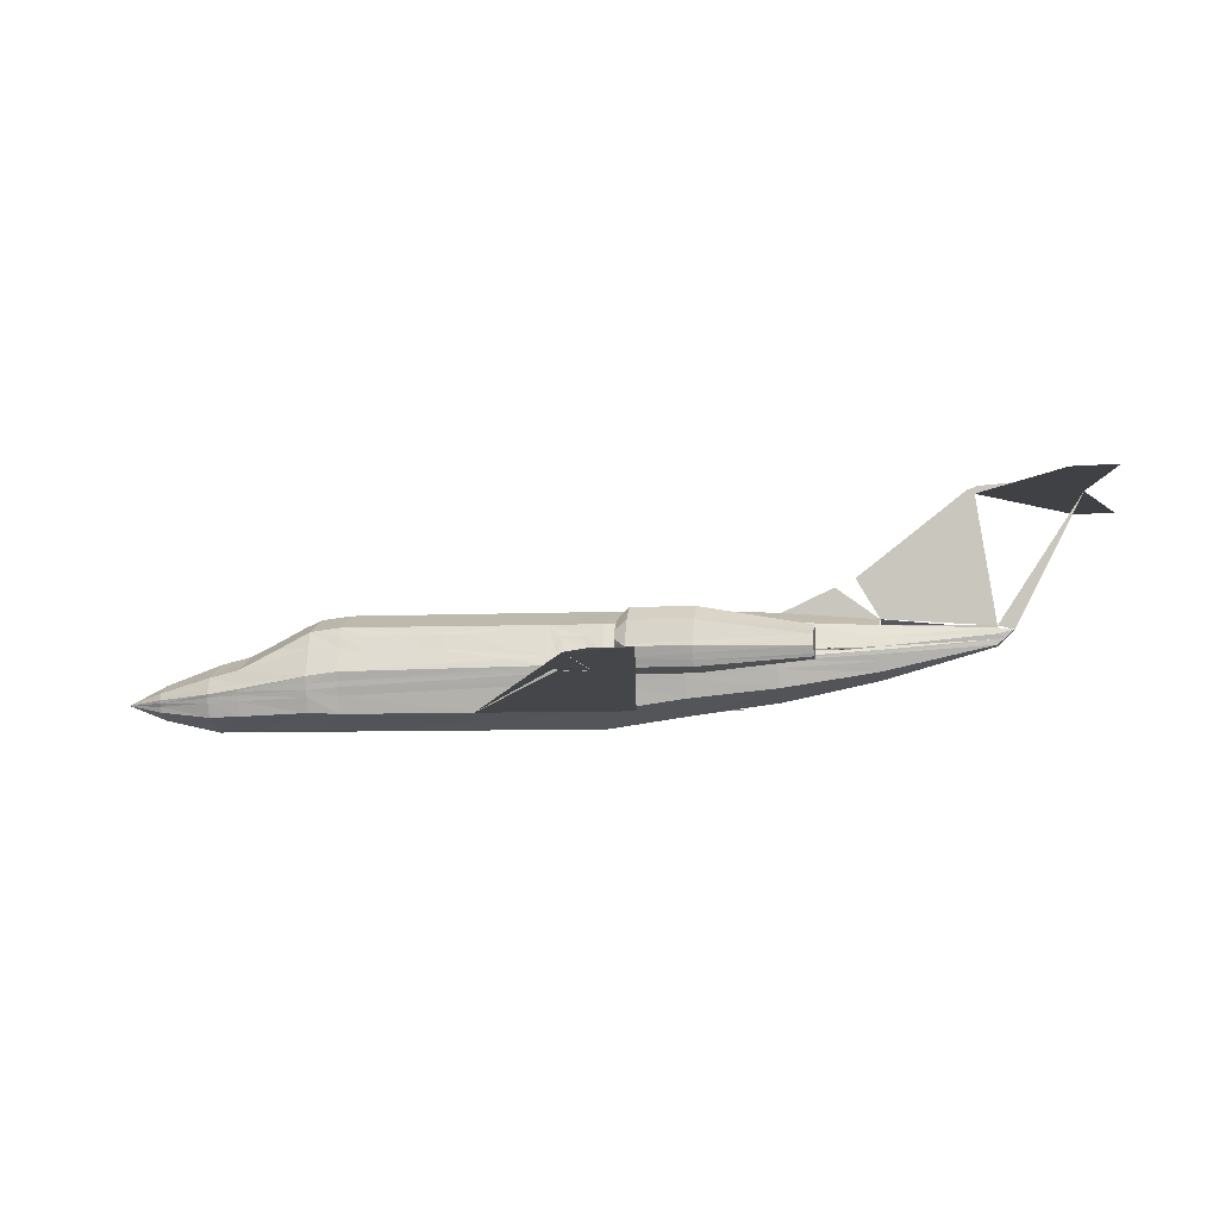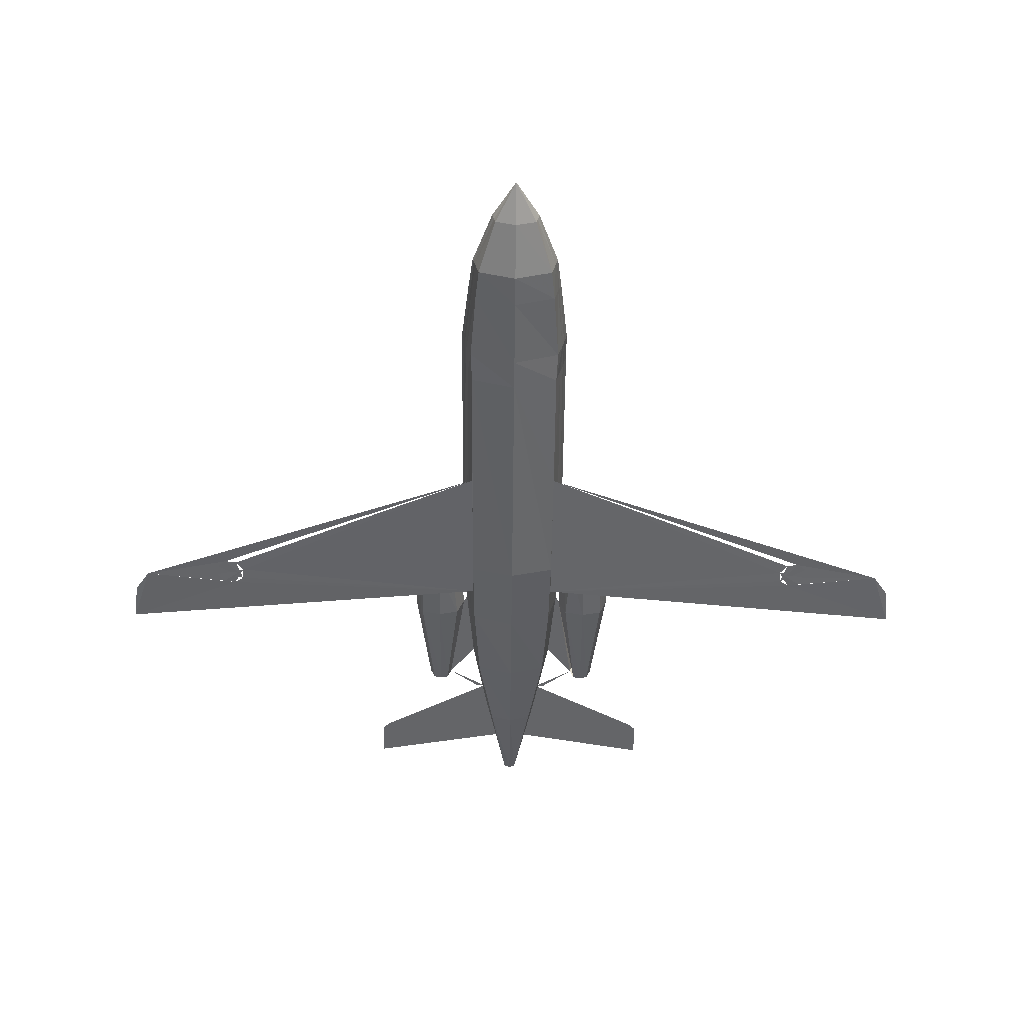
<metadata>
{"format":"obj","ext":"obj","renderer":"f3d","projection":"perspective","resolution":1024,"background":"white","views":[{"elev":-5.5,"azim":-80.0,"up":"+Y"},{"elev":-51.5,"azim":179.5,"up":"+Y"}]}
</metadata>
<code>
v 0.4284 0.06252 0.06377
v 0.4128 0.07566 0.1176
v 0.4484 0.09067 0.1176
v 0.4484 0.07128 0.06377
v 0.4096 0.08254 0.1476
v 0.4484 0.09817 0.1482
v 0.4121 0.1182 0.217
v 0.4121 0.1219 0.2476
v 0.4484 0.1363 0.2483
v 0.4484 0.1326 0.2176
v 0.3946 0.07503 0.2176
v 0.3946 0.07878 0.2483
v 0.404 0.1013 0.2483
v 0.4052 0.1013 0.2176
v 0.4096 0.1213 0.5016
v 0.4146 0.1226 0.5785
v 0.4484 0.1363 0.5791
v 0.4484 0.1363 0.5022
v 0.4559 0.1094 0.8637
v 0.4547 0.1044 0.8637
v 0.4753 0.09442 0.7561
v 0.474 0.09755 0.7561
v 0.4196 0.1213 0.6629
v 0.4484 0.1326 0.6635
v 0.3984 0.08254 0.5791
v 0.4059 0.08692 0.6635
v 0.4078 0.09067 0.6635
v 0.4002 0.08692 0.5791
v 0.4315 0.1182 0.7561
v 0.4484 0.1251 0.7561
v 0.4215 0.09442 0.7561
v 0.4178 0.09442 0.7255
v 0.4428 0.1151 0.8637
v 0.4484 0.1176 0.8637
v 0.4259 0.05252 0.06377
v 0.4071 0.05627 0.1176
v 0.4059 0.0594 0.1176
v 0.4253 0.05565 0.06377
v 0.4484 0.03688 0.06377
v 0.4484 0.025 0.1176
v 0.4121 0.03751 0.1182
v 0.4284 0.04376 0.0644
v 0.404 0.05815 0.1482
v 0.4027 0.0619 0.1482
v 0.4484 0.025 0.1482
v 0.409 0.03813 0.1488
v 0.4484 0.1013 0.8668
v 0.4484 0.09817 0.8637
v 0.454 0.09942 0.8637
v 0.4484 0.025 0.2176
v 0.404 0.04063 0.2183
v 0.4697 0.07441 0.7567
v 0.4728 0.08441 0.7561
v 0.4484 0.025 0.2483
v 0.4052 0.03939 0.2489
v 0.4841 0.0594 0.6648
v 0.4884 0.07691 0.6642
v 0.4484 0.025 0.4984
v 0.4059 0.03939 0.5016
v 0.4052 0.03939 0.379
v 0.3959 0.07754 0.5022
v 0.399 0.08066 0.5791
v 0.3946 0.08254 0.5022
v 0.4484 0.03688 0.5791
v 0.4071 0.05064 0.5797
v 0.4897 0.05064 0.5797
v 0.4947 0.0694 0.5797
v 0.4484 0.04814 0.6635
v 0.4128 0.0594 0.6648
v 0.4909 0.03939 0.5016
v 0.4978 0.0669 0.5022
v 0.4484 0.06753 0.7561
v 0.4271 0.07441 0.7567
v 0.4428 0.09942 0.8637
v 0.4484 0.1138 0.8793
v 0.4959 0.05627 0.2489
v 0.4916 0.03939 0.2489
v 0.4928 0.04063 0.2183
v 0.4972 0.05502 0.2183
v 0.4409 0.1094 0.8637
v 0.4421 0.1044 0.8637
v 0.4453 0.1063 0.8712
v 0.4878 0.03813 0.1488
v 0.4916 0.05252 0.1488
v 0.4484 0.05189 0.025
v 0.4847 0.03751 0.1182
v 0.4884 0.05127 0.1176
v 0.4115 0.1026 0.187
v 0.4484 0.1044 0.1613
v 0.4484 0.1238 0.1989
v 0.4515 0.1063 0.8712
v 0.4484 0.1069 0.8724
v 0.4684 0.04376 0.0644
v 0.4697 0.04939 0.0644
v 0.409 0.1144 0.2476
v 0.4484 0.2408 0.8324
v 0.4484 0.2445 0.8368
v 0.4484 0.2483 0.848
v 0.4484 0.252 0.9025
v 0.4484 0.2483 0.9481
v 0.4484 0.2408 0.9444
v 0.4484 0.2408 0.8443
v 0.287 0.2408 0.975
v 0.287 0.2408 0.9368
v 0.2946 0.2408 0.9293
v 0.541 0.09442 0.7023
v 0.5378 0.08692 0.7023
v 0.551 0.08129 0.5948
v 0.5535 0.08754 0.5948
v 0.5497 0.07878 0.5328
v 0.5522 0.08441 0.5328
v 0.4228 0.09755 0.7561
v 0.3852 0.1094 0.5216
v 0.3846 0.1219 0.5328
v 0.3909 0.09442 0.5328
v 0.3871 0.1019 0.5216
v 0.3677 0.1213 0.5216
v 0.3677 0.1326 0.5328
v 0.389 0.1188 0.5954
v 0.3946 0.09442 0.5948
v 0.3677 0.1326 0.5948
v 0.3759 0.1082 0.7023
v 0.379 0.09442 0.7023
v 0.3677 0.1138 0.7023
v 0.3502 0.1094 0.5216
v 0.3471 0.1188 0.5335
v 0.3483 0.1019 0.5216
v 0.3427 0.0963 0.5297
v 0.3415 0.0963 0.5328
v 0.3471 0.1188 0.5954
v 0.5466 0.07878 0.5297
v 0.5422 0.08567 0.5216
v 0.359 0.1082 0.7023
v 0.5547 0.0988 0.5948
v 0.5497 0.1188 0.5954
v 0.5378 0.1082 0.7023
v 0.5385 0.1044 0.7023
v 0.3508 0.09567 0.5216
v 0.3677 0.08254 0.5216
v 0.3677 0.07816 0.526
v 0.3502 0.07878 0.5297
v 0.3546 0.08567 0.5216
v 0.5553 0.0963 0.5328
v 0.5497 0.1188 0.5335
v 0.4966 0.08692 0.5791
v 0.4984 0.08254 0.5791
v 0.5022 0.08254 0.5022
v 0.4703 0.1069 0.7561
v 0.4653 0.1182 0.7561
v 0.454 0.1151 0.8637
v 0.4847 0.1019 0.6635
v 0.4772 0.1213 0.6629
v 0.3821 0.07503 0.5328
v 0.3802 0.08567 0.5216
v 0.3677 0.07128 0.5328
v 0.3871 0.07566 0.5948
v 0.3677 0.07128 0.5948
v 0.3752 0.08441 0.7023
v 0.3677 0.08254 0.7023
v 0.4922 0.09817 0.5791
v 0.4822 0.1226 0.5785
v 0.4978 0.09442 0.5022
v 0.4872 0.1213 0.5016
v 0.5009 0.07754 0.5022
v 0.4984 0.0644 0.2489
v 0.4997 0.07003 0.2483
v 0.4991 0.0619 0.2176
v 0.5003 0.06753 0.2176
v 0.4928 0.05815 0.1482
v 0.4941 0.0619 0.1482
v 0.4084 0.1138 0.287
v 0.4021 0.09817 0.287
v 0.4021 0.09817 0.3096
v 0.4084 0.1138 0.3096
v 0.4084 0.1138 0.3252
v 0.4021 0.09817 0.3252
v 0.4015 0.09817 0.3483
v 0.4078 0.1138 0.3483
v 0.409 0.0669 0.1176
v 0.4046 0.0694 0.1482
v 0.4997 0.08879 0.4134
v 0.4953 0.09817 0.364
v 0.4891 0.1138 0.364
v 0.4859 0.1213 0.4484
v 0.4984 0.09129 0.4484
v 0.3984 0.09129 0.4484
v 0.4109 0.1213 0.4484
v 0.4078 0.1138 0.364
v 0.4015 0.09817 0.364
v 0.3971 0.08879 0.4134
v 0.4922 0.0694 0.1482
v 0.4872 0.08254 0.1476
v 0.4916 0.1013 0.2176
v 0.5022 0.07503 0.2176
v 0.4878 0.0669 0.1176
v 0.4841 0.07566 0.1176
v 0.4684 0.06252 0.06377
v 0.3977 0.0619 0.2176
v 0.3965 0.06753 0.2176
v 0.3984 0.0644 0.2489
v 0.3971 0.07003 0.2483
v 0.4046 0.09817 0.5791
v 0.399 0.09442 0.5022
v 0.4121 0.1019 0.6635
v 0.4265 0.1069 0.7561
v 0.4891 0.1138 0.3483
v 0.4953 0.09817 0.3483
v 0.4947 0.09817 0.3252
v 0.4884 0.1138 0.3252
v 0.4884 0.1138 0.3096
v 0.4947 0.09817 0.3096
v 0.4947 0.09817 0.287
v 0.4884 0.1138 0.287
v 0.5291 0.07128 0.5948
v 0.5291 0.08254 0.7023
v 0.5216 0.08441 0.7023
v 0.5097 0.07566 0.5948
v 0.3421 0.0988 0.5948
v 0.3583 0.1044 0.7023
v 0.3471 0.07878 0.5328
v 0.3446 0.08441 0.5328
v 0.3458 0.08129 0.5948
v 0.3433 0.08754 0.5948
v 0.359 0.08692 0.7023
v 0.3558 0.09442 0.7023
v 0.5178 0.09442 0.7023
v 0.5022 0.09442 0.5948
v 0.4271 0.04939 0.0644
v 0.5291 0.07128 0.5328
v 0.5147 0.07503 0.5328
v 0.4084 0.05127 0.1176
v 0.5059 0.09442 0.5328
v 0.5291 0.08254 0.5216
v 0.5291 0.07816 0.526
v 0.5166 0.08567 0.5216
v 0.5097 0.1019 0.5216
v 0.5485 0.1019 0.5216
v 0.5541 0.0963 0.5297
v 0.546 0.09567 0.5216
v 0.5291 0.1326 0.5948
v 0.5291 0.1138 0.7023
v 0.5291 0.1326 0.5328
v 0.5466 0.1094 0.5216
v 0.5291 0.1213 0.5216
v 0.4052 0.05252 0.1488
v 0.3996 0.05502 0.2183
v 0.4009 0.05627 0.2489
v 0.399 0.0669 0.5022
v 0.4021 0.0694 0.5797
v 0.4084 0.07691 0.6642
v 0.424 0.08441 0.7561
v 0.5078 0.1188 0.5954
v 0.521 0.1082 0.7023
v 0.5122 0.1219 0.5328
v 0.5116 0.1094 0.5216
v 0.479 0.09442 0.7255
v 0.4847 0.1219 0.2476
v 0.4847 0.1182 0.217
v 0.4928 0.1013 0.2483
v 0.5022 0.07878 0.2483
v 0.6098 0.2408 0.975
v 0.6098 0.2408 0.9368
v 0.6023 0.2408 0.9293
v 0.4891 0.09067 0.6635
v 0.4909 0.08692 0.6635
v 0.4715 0.05565 0.06377
v 0.4909 0.0594 0.1176
v 0.4897 0.05627 0.1176
v 0.4709 0.05252 0.06377
v 0.4878 0.1144 0.2476
v 0.4916 0.03939 0.379
v 0.4978 0.08066 0.5791
v 0.4853 0.1026 0.187
v 0.4484 0.1557 0.7136
v 0.4484 0.1638 0.733
v 0.4959 0.09442 0.5328
v 0.4941 0.09442 0.5791
v 0.4878 0.09442 0.6635
v 0.4872 0.09442 0.7255
v 0.4059 0.03939 0.5328
v 0.152 0.05815 0.5197
v 0.1445 0.05877 0.5103
v 0.1507 0.05815 0.5316
v 0.142 0.05877 0.5385
v 0.025 0.06753 0.5948
v 0.04439 0.06565 0.5328
v 0.1301 0.0594 0.5372
v 0.1226 0.06002 0.5285
v 0.02938 0.06753 0.556
v 0.1332 0.0594 0.5091
v 0.1238 0.06002 0.5166
v 0.4947 0.09817 0.2714
v 0.4884 0.1138 0.2714
v 0.399 0.09317 0.4597
v 0.4021 0.1 0.4559
v 0.4059 0.1101 0.4603
v 0.4078 0.1144 0.4715
v 0.4059 0.1107 0.4822
v 0.4021 0.1007 0.4872
v 0.399 0.09317 0.4834
v 0.4947 0.1007 0.4872
v 0.4909 0.1107 0.4822
v 0.4978 0.09317 0.4834
v 0.4021 0.09817 0.2714
v 0.4947 0.1 0.4559
v 0.4978 0.09317 0.4597
v 0.4909 0.1101 0.4603
v 0.4891 0.1144 0.4715
v 0.4084 0.1138 0.2714
v 0.4009 0.09442 0.5328
v 0.4027 0.09442 0.5791
v 0.409 0.09442 0.6635
v 0.4096 0.09442 0.7255
v 0.7636 0.0594 0.5091
v 0.8524 0.06565 0.5328
v 0.7524 0.05877 0.5103
v 0.773 0.06002 0.5166
v 0.7742 0.06002 0.5285
v 0.4909 0.03939 0.5328
v 0.7549 0.05877 0.5385
v 0.7461 0.05815 0.5316
v 0.8718 0.06753 0.5948
v 0.7667 0.0594 0.5372
v 0.8674 0.06753 0.556
v 0.7448 0.05815 0.5197
v 0.5009 0.08629 0.4715
v 0.4991 0.09004 0.4609
v 0.4991 0.09067 0.4828
v 0.3959 0.08629 0.4715
v 0.3977 0.09004 0.4609
v 0.3977 0.09067 0.4828
v 0.3408 0.09442 0.5328
v 0.3408 0.09442 0.5948
v 0.556 0.09442 0.5328
v 0.3483 0.07566 0.5948
v 0.3483 0.07566 0.5328
v 0.3602 0.08441 0.7023
v 0.4221 0.09067 0.7561
v 0.4065 0.08441 0.6635
v 0.4947 0.06377 0.1482
v 0.3946 0.08191 0.4484
v 0.5022 0.08191 0.4484
v 0.4021 0.06377 0.1482
v 0.5485 0.07566 0.5328
v 0.5485 0.07566 0.5948
v 0.5366 0.08441 0.7023
v 0.556 0.09442 0.5948
v 0.4903 0.08441 0.6635
v 0.4747 0.09067 0.7561
f 1 2 3
f 2 5 6
f 7 8 9
f 11 12 13
f 15 16 17
f 19 20 21
f 16 23 24
f 25 26 27
f 23 29 30
f 26 31 32
f 29 33 34
f 35 36 37
f 39 40 41
f 36 43 44
f 40 45 46
f 47 48 49
f 45 50 51
f 49 52 53
f 50 54 55
f 53 52 56
f 54 58 59
f 61 62 25
f 58 64 65
f 57 56 66
f 64 68 69
f 67 66 70
f 68 72 73
f 72 48 74
f 76 77 78
f 80 81 82
f 79 78 83
f 85 1 4
f 84 83 86
f 85 35 38
f 85 39 42
f 14 88 5
f 6 5 88
f 7 10 90
f 91 75 92
f 87 86 93
f 95 8 7
f 94 93 85
f 106 107 108
f 109 108 110
f 31 112 32
f 113 114 115
f 117 118 114
f 114 119 120
f 118 121 119
f 119 122 123
f 121 124 122
f 125 126 118
f 127 128 129
f 126 130 121
f 111 110 131
f 130 133 124
f 134 135 136
f 138 128 127
f 139 140 141
f 143 144 135
f 145 146 147
f 148 149 150
f 151 152 149
f 116 115 153
f 154 153 155
f 115 120 156
f 153 156 157
f 156 158 159
f 160 161 152
f 162 163 161
f 147 164 165
f 166 165 167
f 168 167 169
f 171 172 173
f 175 176 177
f 179 2 1
f 180 5 2
f 11 14 5
f 181 182 183
f 186 187 188
f 191 192 193
f 195 196 192
f 197 196 195
f 44 43 198
f 199 198 200
f 201 200 61
f 202 16 15
f 204 23 16
f 205 29 23
f 33 29 205
f 63 25 28
f 206 207 208
f 210 211 212
f 214 215 216
f 218 130 126
f 219 133 130
f 142 141 220
f 221 220 222
f 223 222 224
f 217 216 226
f 85 42 228
f 229 214 217
f 228 42 41
f 230 217 227
f 233 234 229
f 235 230 232
f 132 131 234
f 237 238 239
f 240 241 136
f 242 240 135
f 243 144 143
f 244 242 144
f 92 75 82
f 231 41 46
f 245 46 51
f 246 51 55
f 248 59 65
f 249 65 69
f 250 69 73
f 251 73 74
f 74 48 47
f 112 31 81
f 252 253 241
f 254 252 240
f 232 227 252
f 255 254 242
f 4 3 196
f 236 232 254
f 3 6 192
f 256 22 21
f 10 9 257
f 193 259 260
f 18 17 161
f 17 24 152
f 145 264 265
f 264 256 21
f 266 267 268
f 93 86 40
f 267 170 169
f 86 83 45
f 83 78 50
f 78 77 54
f 258 257 270
f 77 271 70
f 147 146 272
f 70 66 64
f 90 10 258
f 66 56 68
f 89 273 192
f 56 52 72
f 192 273 193
f 52 49 48
f 93 39 85
f 75 91 20
f 266 269 85
f 4 197 85
f 9 18 184
f 18 163 184
f 247 55 60
f 60 59 248
f 259 292 260
f 259 270 293
f 183 209 257
f 209 210 257
f 210 213 257
f 213 293 257
f 183 206 209
f 293 270 257
f 292 212 260
f 212 207 181
f 207 182 181
f 212 211 207
f 211 208 207
f 294 295 186
f 295 296 187
f 296 297 187
f 297 15 187
f 297 298 15
f 298 299 203
f 299 300 203
f 163 162 301
f 162 303 301
f 12 172 304
f 12 190 177
f 190 189 177
f 177 173 172
f 177 176 173
f 185 305 306
f 185 184 307
f 184 308 307
f 184 163 308
f 163 302 308
f 187 8 175
f 8 174 175
f 8 171 174
f 8 309 171
f 175 178 188
f 8 95 309
f 12 304 13
f 304 309 95
f 71 271 77
f 71 70 271
f 8 187 18
f 187 15 18
f 13 95 7
f 89 90 258
f 273 258 193
f 304 172 171
f 173 176 175
f 177 189 188
f 193 258 270
f 293 213 212
f 206 183 182
f 210 209 208
f 14 7 88
f 88 7 90
f 308 302 301
f 326 327 306
f 303 328 326
f 296 295 294
f 294 330 329
f 329 331 300
f 167 79 84
f 169 84 87
f 91 49 20
f 268 87 94
f 85 38 1
f 269 94 85
f 312 204 202
f 332 333 218
f 333 225 219
f 221 223 333
f 143 334 238
f 238 334 111
f 22 148 150
f 256 278 151
f 155 157 335
f 223 225 333
f 157 159 337
f 74 47 92
f 33 80 75
f 338 81 31
f 339 338 31
f 62 339 26
f 267 340 170
f 201 63 341
f 341 186 190
f 12 341 190
f 341 330 294
f 185 306 327
f 181 342 260
f 199 201 12
f 44 343 37
f 181 185 342
f 32 312 27
f 112 205 204
f 80 33 205
f 44 199 11
f 63 28 311
f 131 344 229
f 138 142 221
f 110 344 131
f 108 345 344
f 128 332 129
f 85 228 35
f 35 228 231
f 36 231 245
f 43 245 246
f 198 246 247
f 345 346 215
f 347 106 109
f 344 345 214
f 334 347 109
f 200 247 248
f 61 248 249
f 134 137 106
f 62 249 250
f 143 134 347
f 339 250 251
f 338 251 74
f 81 74 82
f 140 155 336
f 141 336 220
f 220 336 335
f 222 335 337
f 107 346 345
f 197 195 267
f 195 191 340
f 191 194 340
f 277 160 151
f 340 194 168
f 194 260 166
f 343 11 180
f 260 342 147
f 37 343 180
f 38 37 179
f 146 265 348
f 265 21 349
f 21 20 349
f 75 19 150
f 91 92 47
f 197 266 85
f 276 162 160
f 329 330 341
f 329 341 63
f 331 329 63
f 331 63 203
f 300 331 203
f 342 327 326
f 147 342 326
f 147 326 328
f 162 147 328
f 162 328 303
f 202 203 310
f 165 76 79
f 164 71 76
f 272 67 71
f 348 57 67
f 349 53 57
f 20 49 53
f 243 237 239
f 236 255 244
f 224 337 159
f 124 133 219
f 124 219 225
f 138 127 125
f 154 139 142
f 215 346 107
f 137 136 241
f 253 226 216
f 96 98 97
f 102 103 101
f 105 104 103
f 102 101 261
f 263 261 262
f 30 102 34
f 34 75 101
f 232 276 277
f 277 226 278
f 227 278 226
f 226 279 256
f 60 280 281
f 280 283 281
f 280 284 283
f 284 280 285
f 284 285 286
f 286 288 287
f 285 289 286
f 60 290 286
f 290 291 286
f 291 288 286
f 115 311 310
f 311 123 312
f 120 123 312
f 123 32 313
f 24 274 30
f 275 102 96
f 315 314 271
f 314 315 317
f 317 315 318
f 319 321 320
f 319 320 322
f 320 315 322
f 323 318 315
f 322 315 324
f 271 325 319
f 319 325 321
f 1 3 4
f 2 6 3
f 7 9 10
f 11 13 14
f 15 17 18
f 19 21 22
f 16 24 17
f 25 27 28
f 23 30 24
f 26 32 27
f 35 37 38
f 39 41 42
f 36 44 37
f 40 46 41
f 45 51 46
f 50 55 51
f 53 56 57
f 54 59 60
f 54 60 55
f 61 25 63
f 58 65 59
f 57 66 67
f 64 69 65
f 67 70 71
f 68 73 69
f 72 74 73
f 76 78 79
f 80 82 75
f 79 83 84
f 84 86 87
f 6 88 89
f 87 93 94
f 106 108 109
f 109 110 111
f 113 115 116
f 117 114 113
f 114 120 115
f 118 119 114
f 119 123 120
f 121 122 119
f 125 118 117
f 127 129 126
f 127 126 125
f 126 121 118
f 111 131 132
f 130 124 121
f 134 136 137
f 139 141 142
f 143 135 134
f 151 149 148
f 116 153 154
f 154 155 140
f 154 140 139
f 115 156 153
f 153 157 155
f 120 158 156
f 156 159 157
f 160 152 151
f 162 161 160
f 147 165 166
f 166 167 168
f 168 169 170
f 171 173 174
f 175 177 178
f 180 2 179
f 11 5 180
f 181 183 184
f 181 184 185
f 186 188 189
f 186 189 190
f 191 193 194
f 195 192 191
f 44 198 199
f 199 200 201
f 201 61 63
f 202 15 203
f 204 16 202
f 205 23 204
f 206 208 209
f 210 212 213
f 214 216 217
f 218 126 129
f 219 130 218
f 142 220 221
f 221 222 223
f 223 224 225
f 217 226 227
f 229 217 230
f 228 41 231
f 230 227 232
f 233 229 230
f 233 230 235
f 235 232 236
f 132 234 233
f 240 136 135
f 242 135 144
f 243 143 238
f 243 238 237
f 244 144 243
f 231 46 245
f 245 51 246
f 246 55 247
f 248 65 249
f 249 69 250
f 250 73 251
f 112 81 80
f 252 241 240
f 227 253 252
f 254 240 242
f 232 252 254
f 255 242 244
f 4 196 197
f 236 254 255
f 3 192 196
f 10 257 258
f 193 260 194
f 18 161 163
f 17 152 161
f 145 265 146
f 24 149 152
f 264 21 265
f 30 150 149
f 266 268 269
f 93 40 39
f 267 169 268
f 86 45 40
f 83 50 45
f 78 54 50
f 77 70 58
f 77 58 54
f 147 272 164
f 70 64 58
f 66 68 64
f 89 192 6
f 56 72 68
f 52 48 72
f 75 20 19
f 9 184 257
f 247 60 248
f 259 293 292
f 183 257 184
f 212 181 260
f 295 187 186
f 298 203 15
f 163 301 302
f 12 177 172
f 185 307 305
f 187 175 188
f 304 95 13
f 71 77 76
f 8 18 9
f 13 7 14
f 89 258 273
f 304 171 309
f 173 175 174
f 177 188 178
f 193 270 259
f 293 212 292
f 206 182 207
f 210 208 211
f 88 90 89
f 308 301 303
f 308 303 326
f 308 326 306
f 308 306 305
f 308 305 307
f 296 294 329
f 296 329 300
f 296 300 299
f 296 299 298
f 296 298 297
f 167 84 169
f 169 87 268
f 268 94 269
f 332 218 129
f 333 219 218
f 221 333 332
f 238 111 132
f 238 132 239
f 22 150 19
f 256 151 148
f 256 148 22
f 145 278 264
f 155 335 336
f 157 337 335
f 74 92 82
f 339 31 26
f 62 26 25
f 201 341 12
f 341 294 186
f 185 327 342
f 199 12 11
f 27 311 28
f 112 204 312
f 80 205 112
f 44 11 343
f 63 311 310
f 63 310 203
f 131 229 234
f 138 221 332
f 138 332 128
f 108 344 110
f 35 231 36
f 36 245 43
f 43 246 198
f 198 247 200
f 345 215 214
f 344 214 229
f 334 109 111
f 200 248 61
f 61 249 62
f 134 106 347
f 62 250 339
f 143 347 334
f 339 251 338
f 338 74 81
f 140 336 141
f 220 335 222
f 222 337 224
f 107 345 108
f 197 267 266
f 195 340 267
f 162 277 145
f 162 145 147
f 340 168 170
f 194 166 168
f 260 147 166
f 37 180 179
f 38 179 1
f 146 348 272
f 265 349 348
f 91 47 49
f 165 79 167
f 164 76 165
f 272 71 164
f 348 67 272
f 349 57 348
f 20 53 349
f 236 244 243
f 236 243 239
f 236 239 132
f 236 132 233
f 236 233 235
f 124 225 224
f 124 224 159
f 124 159 158
f 124 158 123
f 124 123 122
f 154 142 138
f 154 138 125
f 154 125 117
f 154 117 113
f 154 113 116
f 253 216 215
f 253 215 107
f 253 107 106
f 253 106 137
f 253 137 241
f 96 98 99
f 96 99 100
f 102 99 100
f 102 98 99
f 102 97 98
f 102 104 103
f 102 105 104
f 105 103 101
f 102 261 262
f 102 262 263
f 263 101 261
f 96 100 101
f 275 102 34
f 275 34 30
f 30 102 96
f 30 275 96
f 227 277 278
f 60 281 282
f 282 60 280
f 120 312 311
f 271 316 325
f 316 319 271
f 283 291 290
f 283 290 282
f 281 288 291
f 281 287 288
f 281 284 287
f 321 317 318
f 321 314 317
f 321 316 314
f 325 318 323
f 325 323 320

</code>
